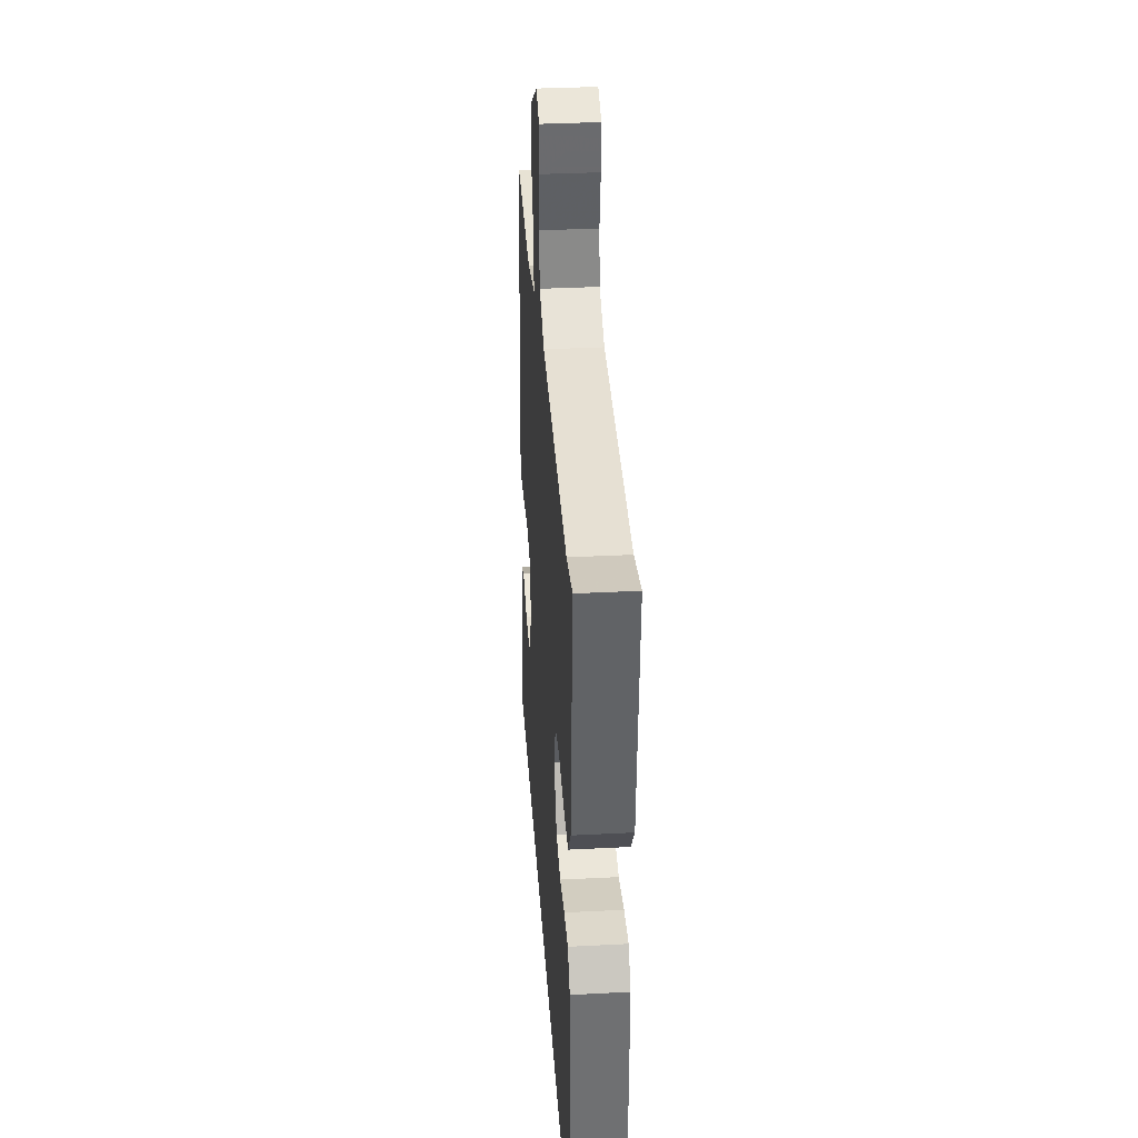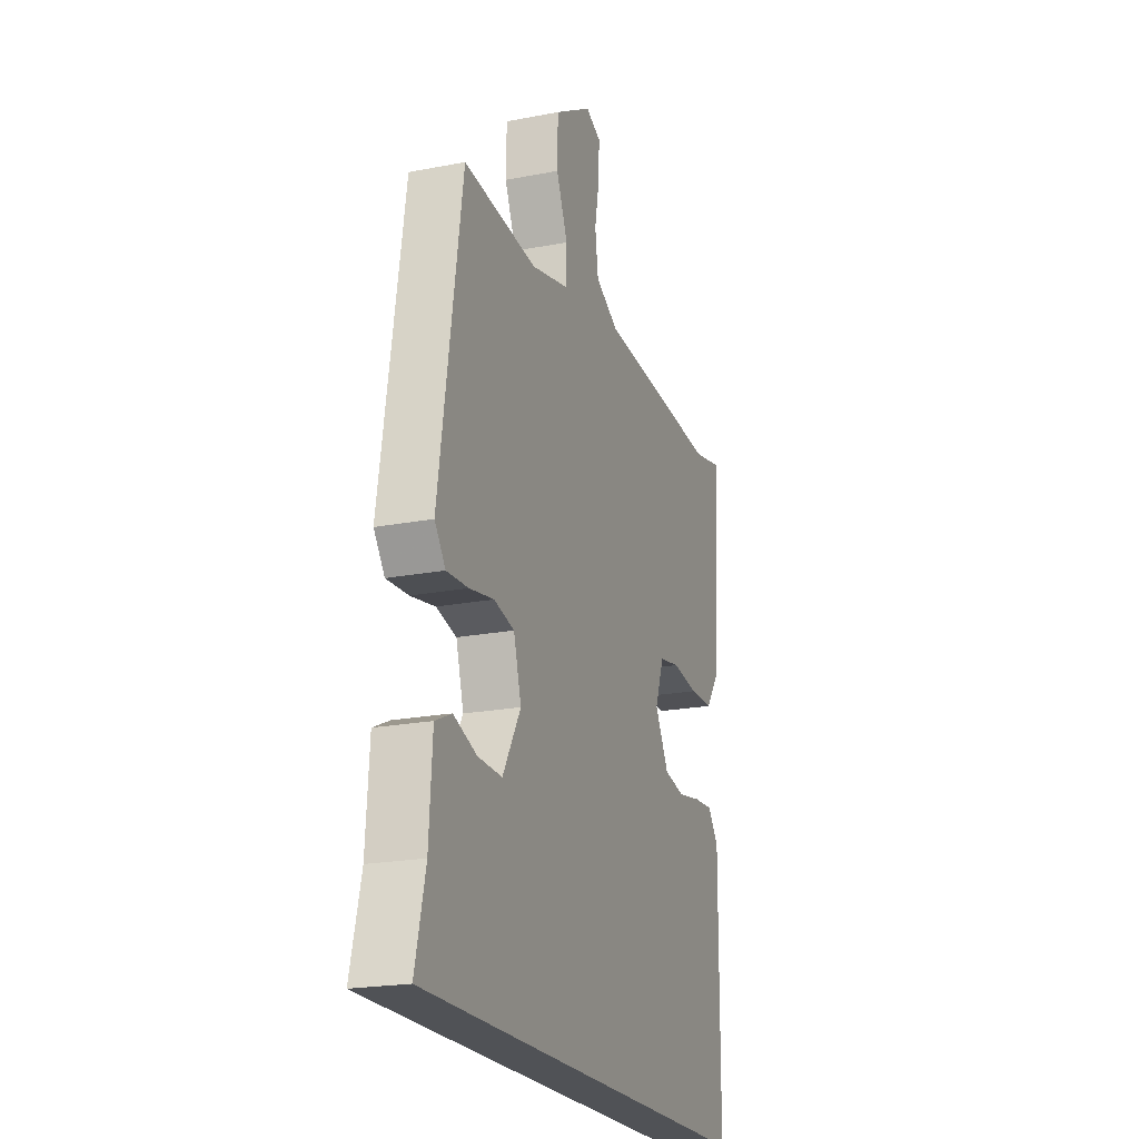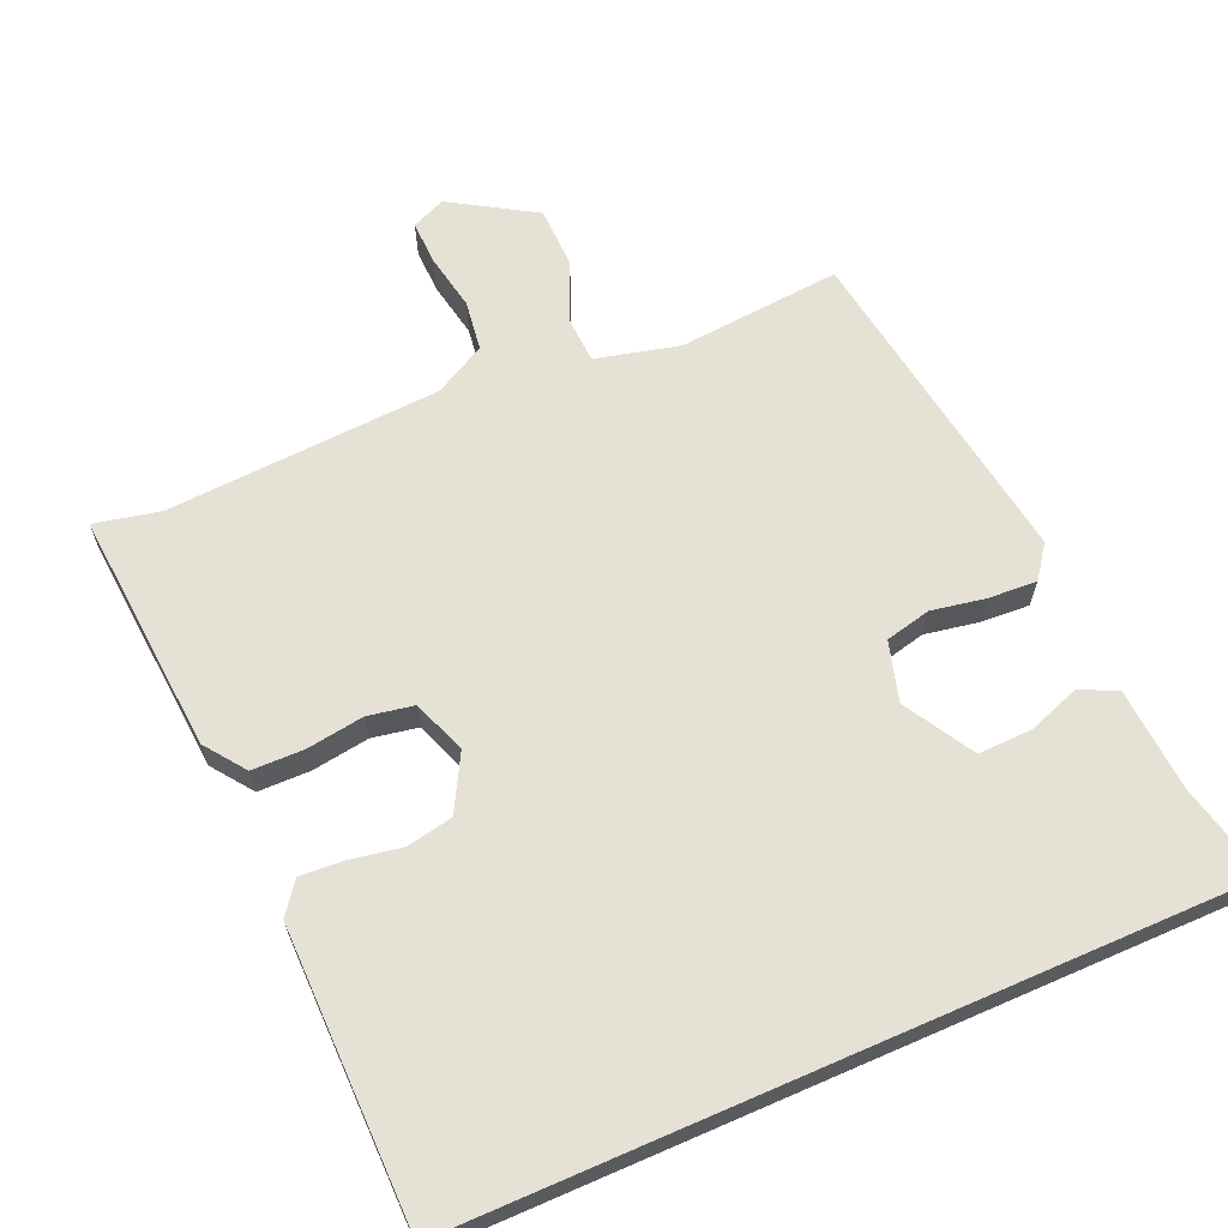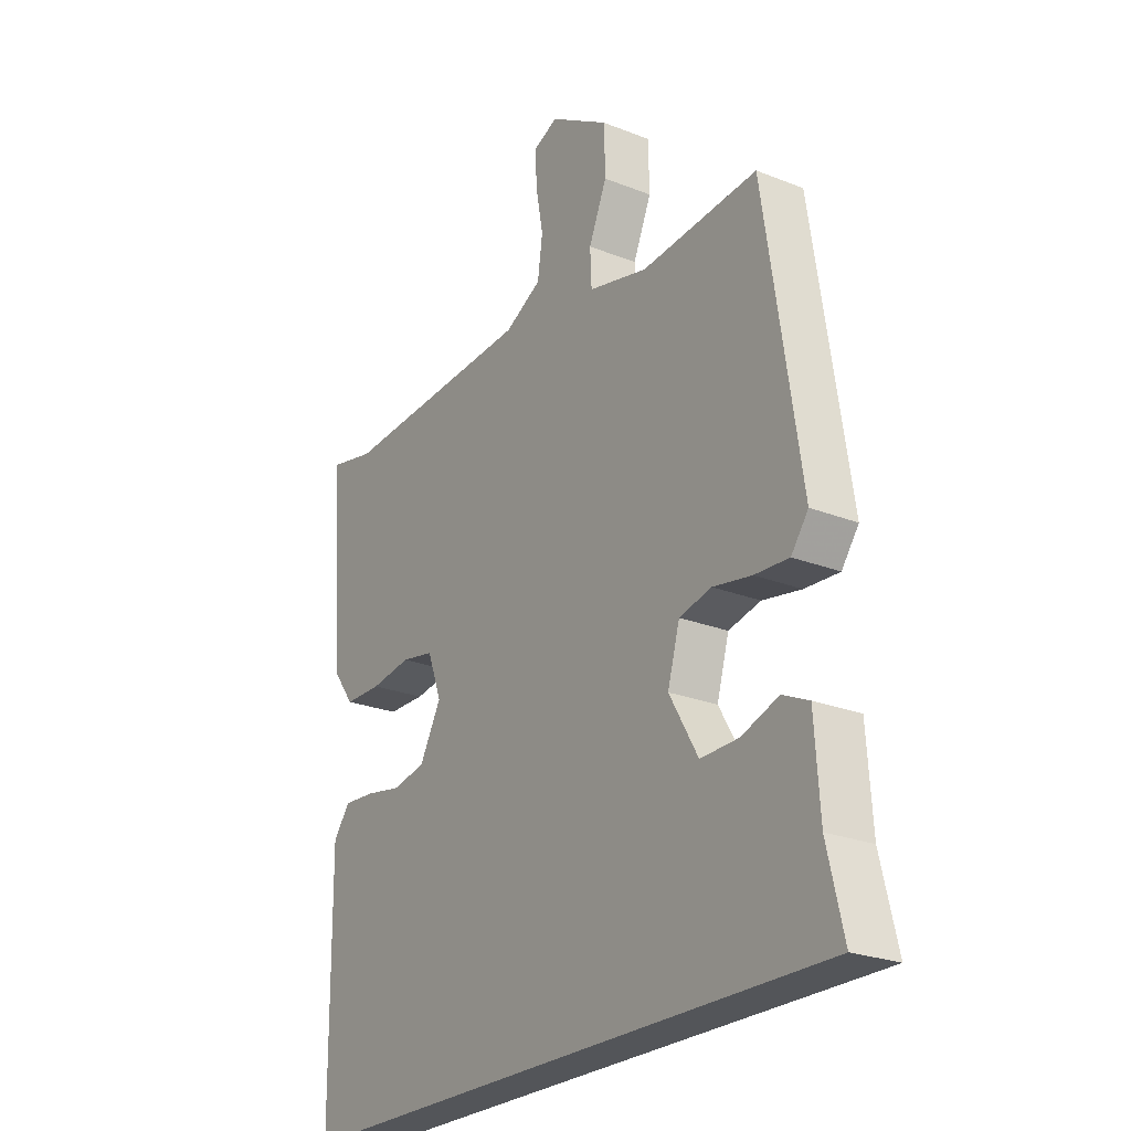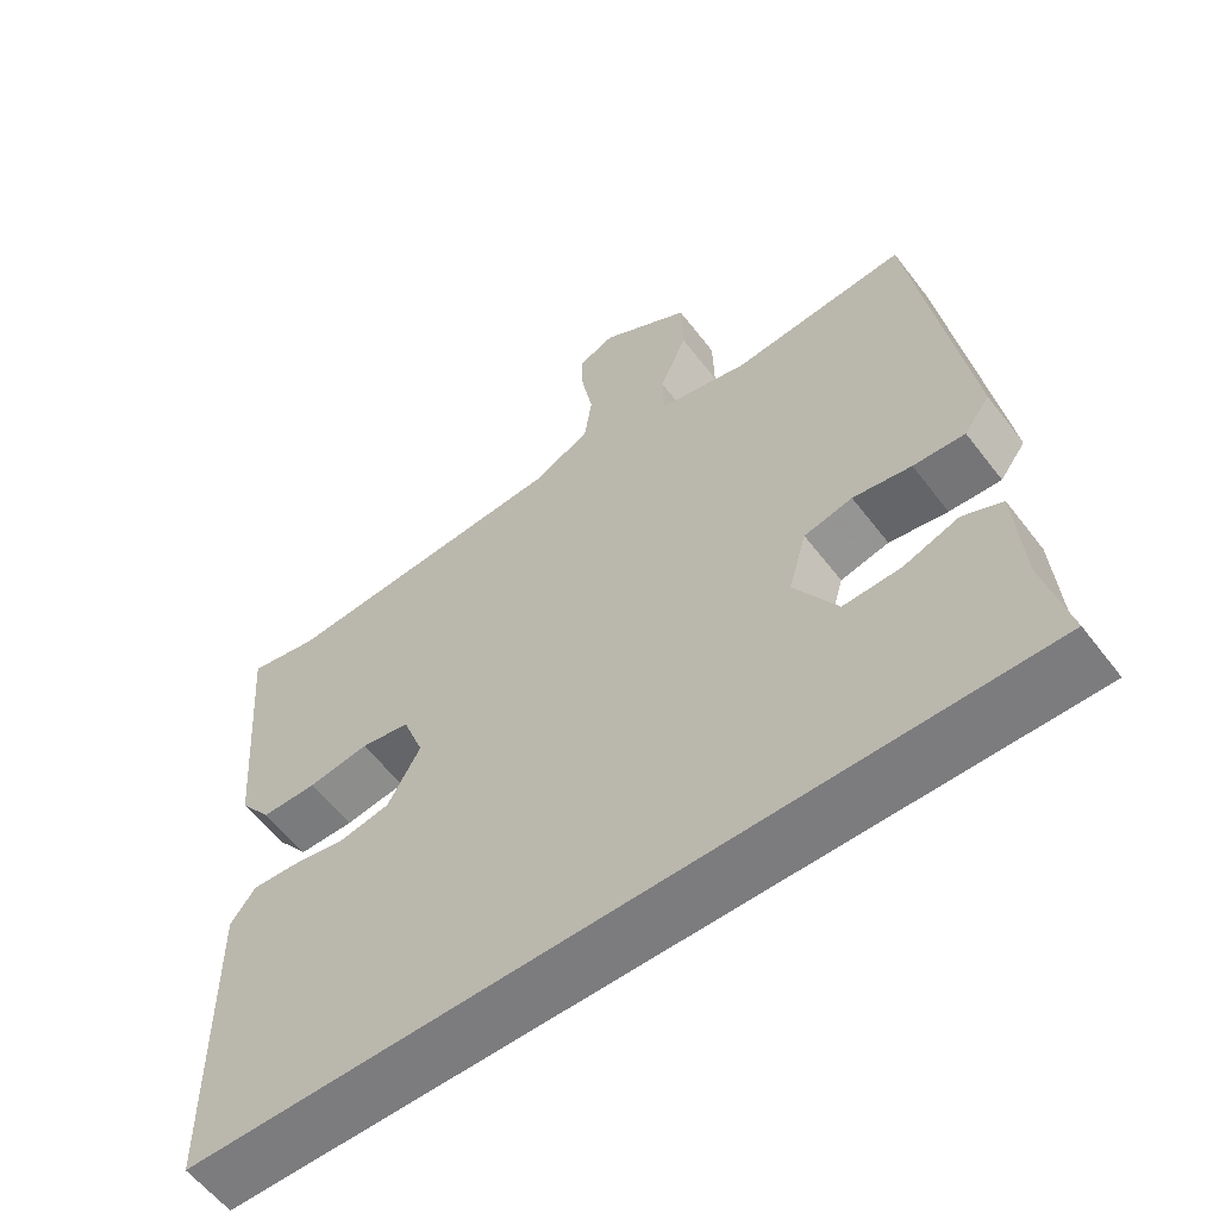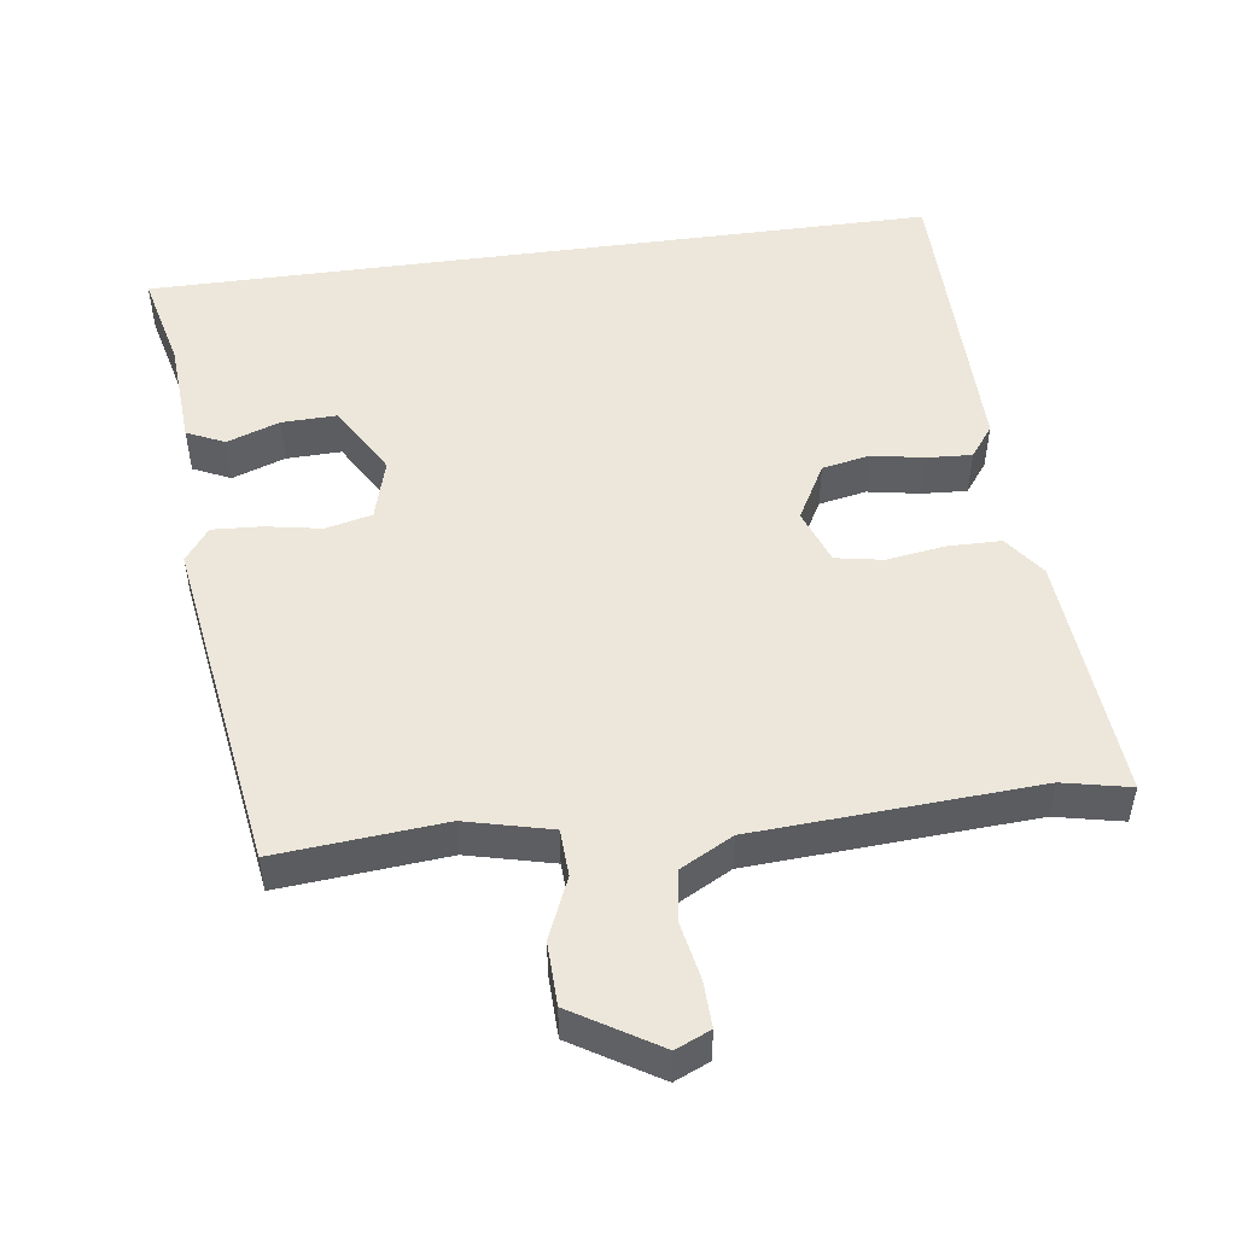
<metadata>
{"format":"obj","ext":"obj","renderer":"f3d","projection":"perspective","resolution":1024,"background":"white","views":[{"elev":35.0,"azim":86.1,"up":"+Z"},{"elev":-21.0,"azim":-70.8,"up":"+Z"},{"elev":64.6,"azim":156.4,"up":"+Y"},{"elev":-24.2,"azim":-123.2,"up":"+Z"},{"elev":-58.9,"azim":-142.8,"up":"+Z"},{"elev":50.5,"azim":-7.8,"up":"+Y"}]}
</metadata>
<code>
v 0.464 0.07 0.492
v 0.557 0.07 0.512
v 0.53 0.07 0.17
v 0.488 0.07 0.113
v 0.414 0.07 0.112
v 0.333 0.07 0.124
v 0.268 0.07 0.112
v 0.24 0.07 0.036
v 0.283 0.07 -0.042
v 0.349 0.07 -0.055
v 0.421 0.07 -0.042
v 0.483 0.07 -0.038
v 0.516 0.07 -0.082
v 0.513 0.07 -0.5
v -0.578 0.07 -0.5
v -0.546 0.07 -0.366
v -0.536 0.07 -0.218
v -0.484 0.07 -0.194
v -0.411 0.07 -0.22
v -0.335 0.07 -0.222
v -0.278 0.07 -0.124
v -0.302 0.07 -0.04
v -0.366 0.07 -0.025
v -0.443 0.07 -0.039
v -0.511 0.07 -0.043
v -0.545 0.07 0.003
v -0.474 0.07 0.471
v -0.243 0.07 0.451
v -0.125 0.07 0.48
v -0.122 0.07 0.545
v -0.158 0.07 0.629
v -0.156 0.07 0.716
v -0.038 0.07 0.788
v 0.01 0.07 0.767
v 0.008 0.07 0.704
v -0.007 0.07 0.625
v 0.003 0.07 0.554
v 0.076 0.07 0.515
v 0.464 0 0.492
v 0.557 0 0.512
v 0.53 0 0.17
v 0.488 0 0.113
v 0.414 0 0.112
v 0.333 0 0.124
v 0.268 0 0.112
v 0.24 0 0.036
v 0.283 0 -0.042
v 0.349 0 -0.055
v 0.421 0 -0.042
v 0.483 0 -0.038
v 0.516 0 -0.082
v 0.513 0 -0.5
v -0.578 0 -0.5
v -0.546 0 -0.366
v -0.536 0 -0.218
v -0.484 0 -0.194
v -0.411 0 -0.22
v -0.335 0 -0.222
v -0.278 0 -0.124
v -0.302 0 -0.04
v -0.366 0 -0.025
v -0.443 0 -0.039
v -0.511 0 -0.043
v -0.545 0 0.003
v -0.474 0 0.471
v -0.243 0 0.451
v -0.125 0 0.48
v -0.122 0 0.545
v -0.158 0 0.629
v -0.156 0 0.716
v -0.038 0 0.788
v 0.01 0 0.767
v 0.008 0 0.704
v -0.007 0 0.625
v 0.003 0 0.554
v 0.076 0 0.515
f 34 35 36
f 33 34 36
f 32 33 36
f 31 32 36
f 30 31 36
f 29 30 36 37
f 26 27 28
f 25 26 28
f 24 25 28
f 23 24 28
f 22 23 28 29
f 29 37 38
f 22 29 38
f 21 22 38
f 16 17 18 19
f 16 19 20
f 15 16 20
f 14 15 20
f 13 14 20
f 12 13 20
f 11 12 20
f 10 11 20
f 9 10 20 21
f 4 5 6
f 3 4 6
f 2 3 6
f 1 2 6
f 1 6 7
f 38 1 7
f 21 38 7 8
f 8 9 21
f 74 73 72
f 74 72 71
f 74 71 70
f 74 70 69
f 74 69 68
f 75 74 68 67
f 66 65 64
f 66 64 63
f 66 63 62
f 66 62 61
f 67 66 61 60
f 76 75 67
f 76 67 60
f 76 60 59
f 57 56 55 54
f 58 57 54
f 58 54 53
f 58 53 52
f 58 52 51
f 58 51 50
f 58 50 49
f 58 49 48
f 59 58 48 47
f 44 43 42
f 44 42 41
f 44 41 40
f 44 40 39
f 45 44 39
f 45 39 76
f 46 45 76 59
f 59 47 46
f 1 39 40 2
f 2 40 41 3
f 3 41 42 4
f 4 42 43 5
f 5 43 44 6
f 6 44 45 7
f 7 45 46 8
f 8 46 47 9
f 9 47 48 10
f 10 48 49 11
f 11 49 50 12
f 12 50 51 13
f 13 51 52 14
f 14 52 53 15
f 15 53 54 16
f 16 54 55 17
f 17 55 56 18
f 18 56 57 19
f 19 57 58 20
f 20 58 59 21
f 21 59 60 22
f 22 60 61 23
f 23 61 62 24
f 24 62 63 25
f 25 63 64 26
f 26 64 65 27
f 27 65 66 28
f 28 66 67 29
f 29 67 68 30
f 30 68 69 31
f 31 69 70 32
f 32 70 71 33
f 33 71 72 34
f 34 72 73 35
f 35 73 74 36
f 36 74 75 37
f 37 75 76 38
f 38 76 39 1

</code>
